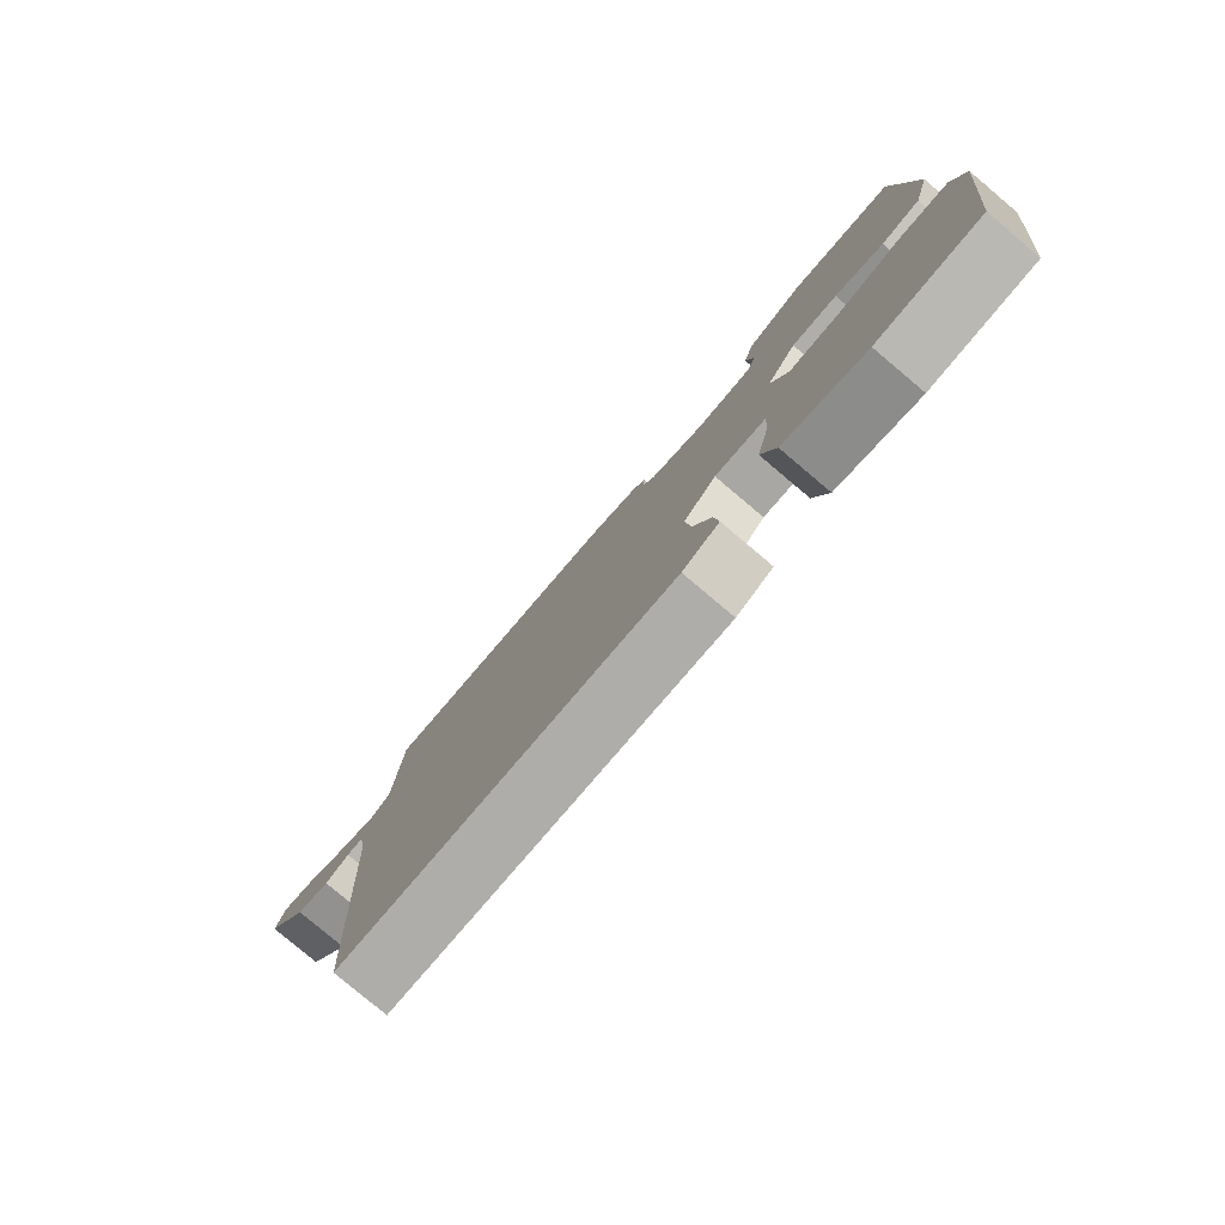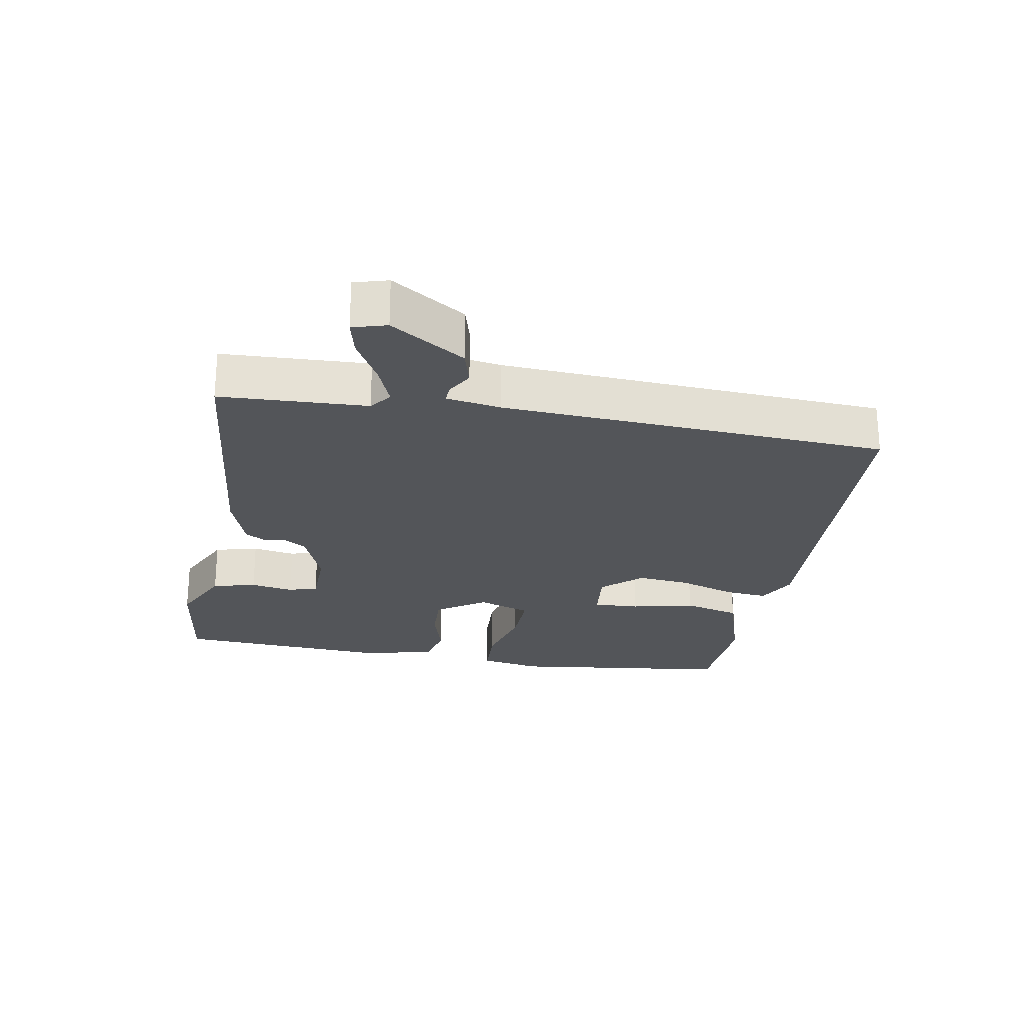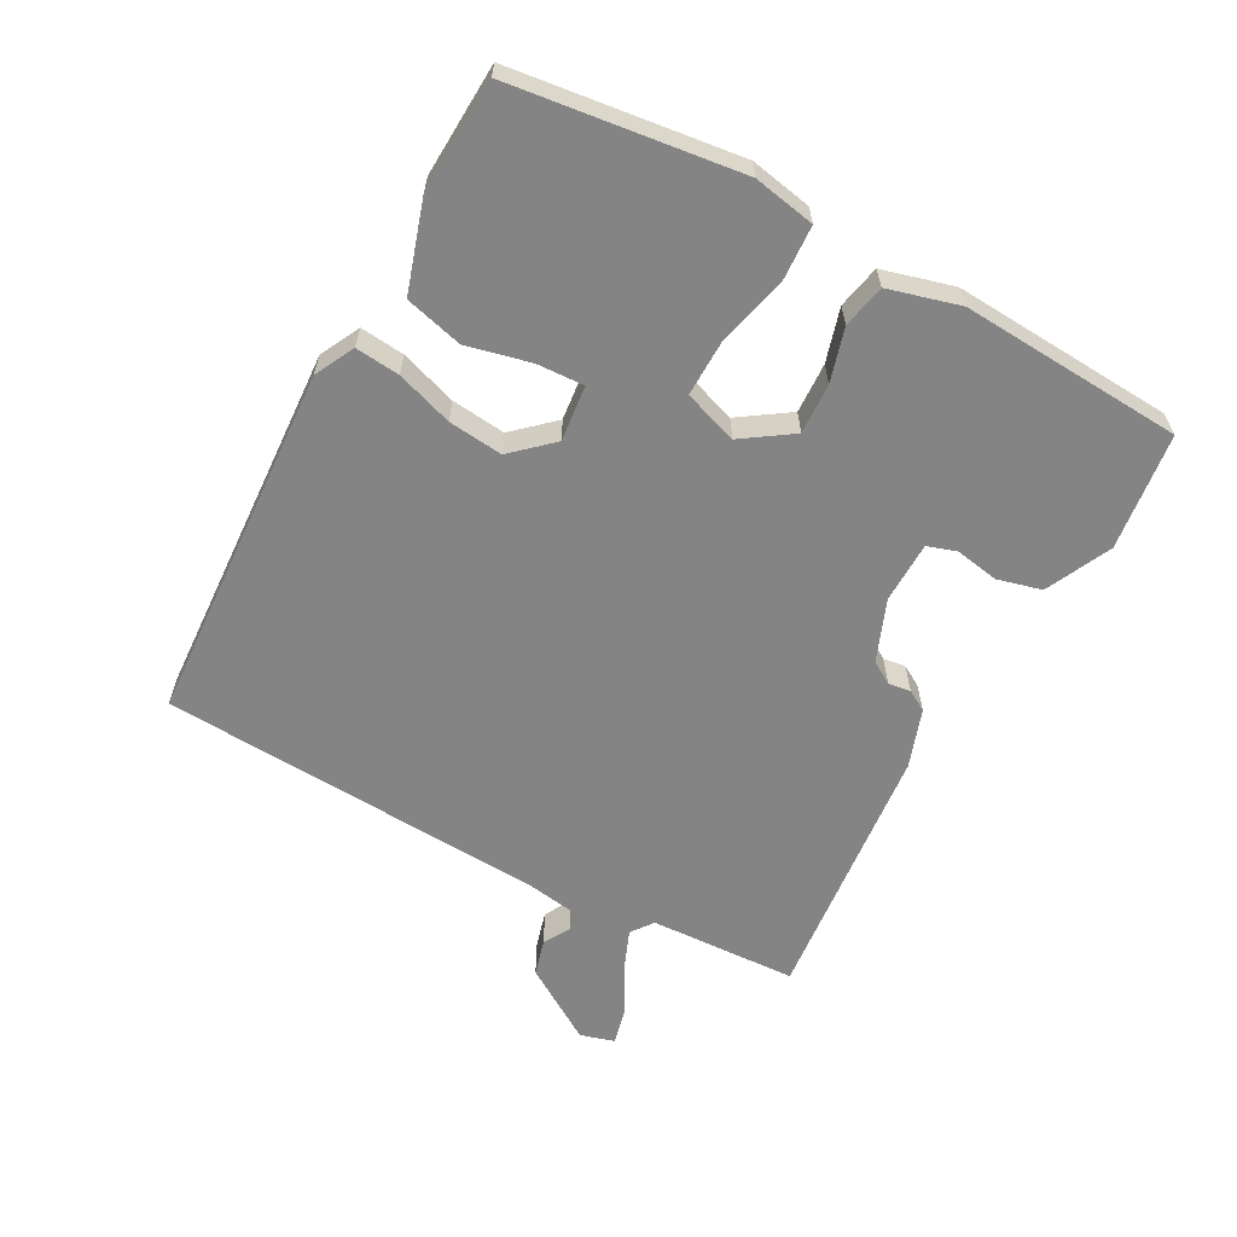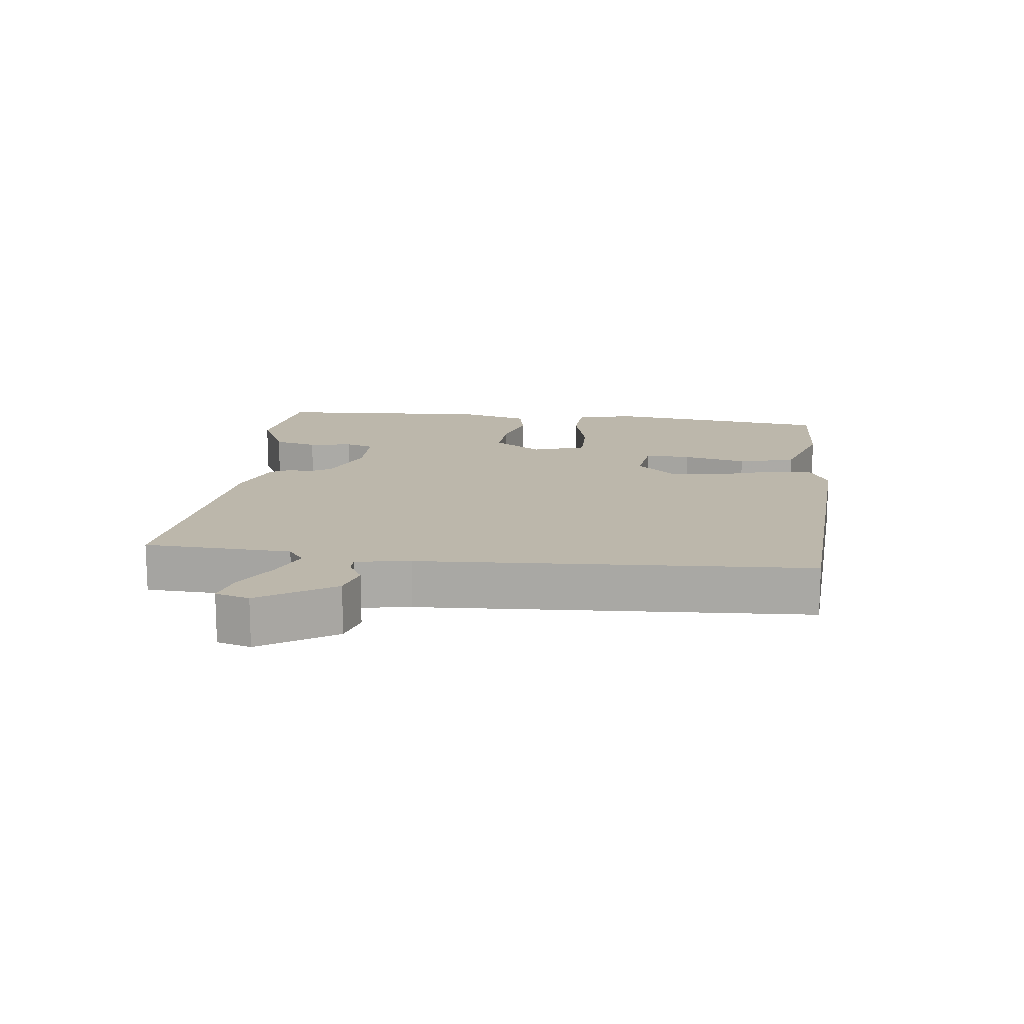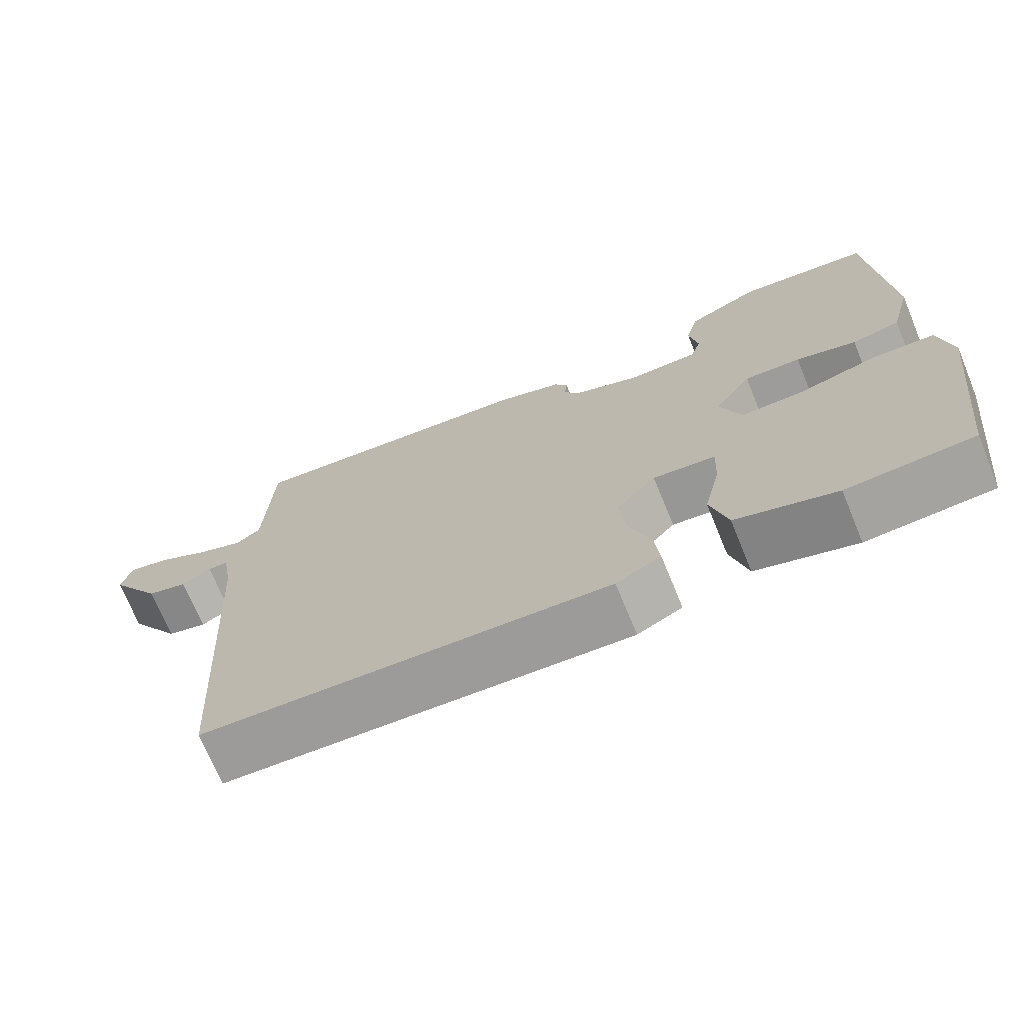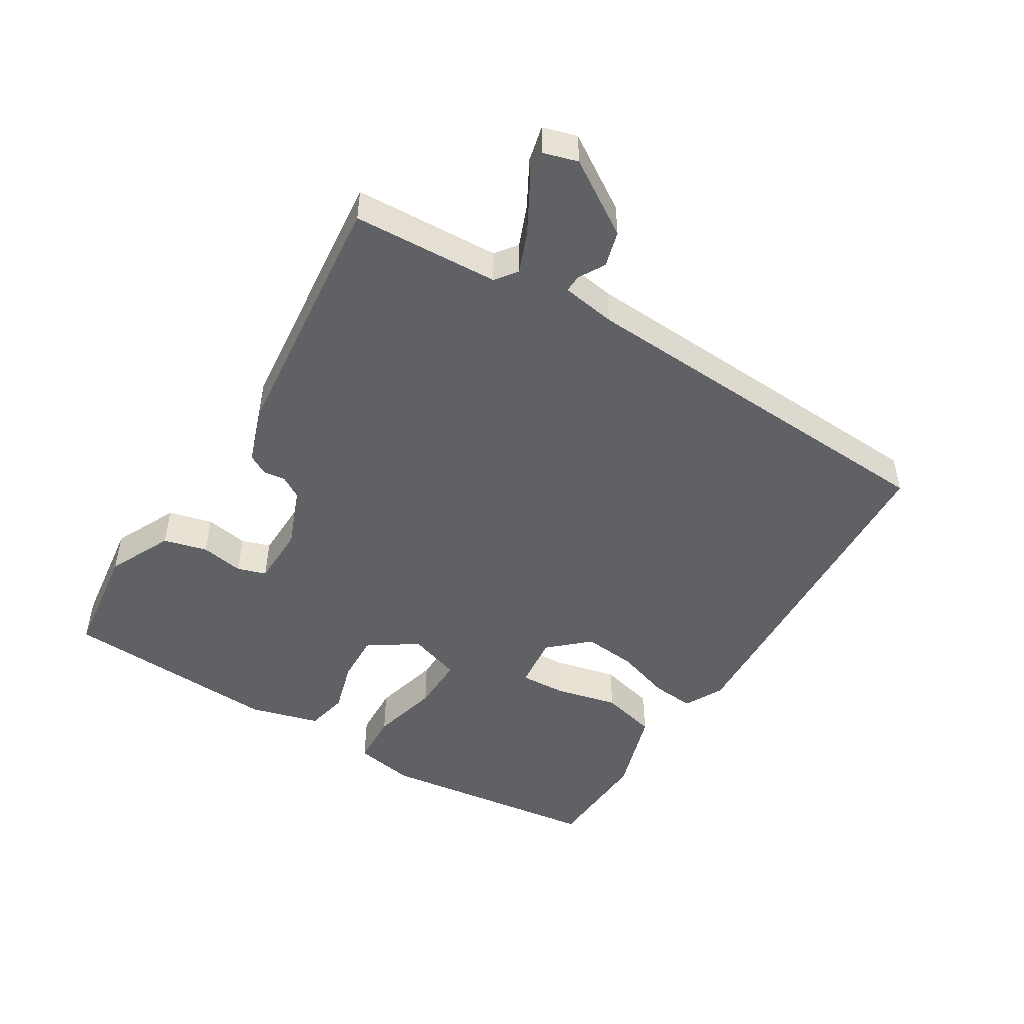
<metadata>
{"format":"obj","ext":"obj","renderer":"f3d","projection":"perspective","resolution":1024,"background":"white","views":[{"elev":-79.8,"azim":-130.1,"up":"+Z"},{"elev":-24.4,"azim":80.1,"up":"+Y"},{"elev":-61.3,"azim":-118.2,"up":"+Y"},{"elev":14.5,"azim":97.2,"up":"+Y"},{"elev":-71.4,"azim":-157.6,"up":"+Z"},{"elev":-48.3,"azim":58.8,"up":"+Y"}]}
</metadata>
<code>
v -0.5 0.07 -0.5
v -0.542 0.07 -0.156
v -0.524 0.07 -0.063
v -0.441 0.07 -0.059
v -0.336 0.07 -0.086
v -0.249 0.07 -0.088
v -0.221 0.07 -0.007
v -0.271 0.07 0.068
v -0.347 0.07 0.065
v -0.428 0.07 0.042
v -0.493 0.07 0.056
v -0.522 0.07 0.164
v -0.5 0.07 0.5
v -0.324 0.07 0.522
v -0.226 0.07 0.475
v -0.209 0.07 0.408
v -0.221 0.07 0.342
v -0.207 0.07 0.298
v -0.114 0.07 0.296
v -0.022 0.07 0.332
v -0.001 0.07 0.366
v -0.005 0.07 0.4
v 0.013 0.07 0.431
v 0.101 0.07 0.461
v 0.5 0.07 0.5
v 0.509 0.07 0.276
v 0.542 0.07 0.251
v 0.605 0.07 0.276
v 0.676 0.07 0.315
v 0.731 0.07 0.328
v 0.746 0.07 0.276
v 0.673 0.07 0.163
v 0.618 0.07 0.148
v 0.578 0.07 0.171
v 0.551 0.07 0.172
v 0.537 0.07 0.089
v 0.5 0.07 -0.5
v -0.044 0.07 -0.528
v -0.104 0.07 -0.497
v -0.097 0.07 -0.43
v -0.068 0.07 -0.345
v -0.059 0.07 -0.263
v -0.113 0.07 -0.203
v -0.197 0.07 -0.212
v -0.194 0.07 -0.283
v -0.172 0.07 -0.38
v -0.195 0.07 -0.467
v -0.33 0.07 -0.509
v -0.5 0 -0.5
v -0.542 0 -0.156
v -0.524 0 -0.063
v -0.441 0 -0.059
v -0.336 0 -0.086
v -0.249 0 -0.088
v -0.221 0 -0.007
v -0.271 0 0.068
v -0.347 0 0.065
v -0.428 0 0.042
v -0.493 0 0.056
v -0.522 0 0.164
v -0.5 0 0.5
v -0.324 0 0.522
v -0.226 0 0.475
v -0.209 0 0.408
v -0.221 0 0.342
v -0.207 0 0.298
v -0.114 0 0.296
v -0.022 0 0.332
v -0.001 0 0.366
v -0.005 0 0.4
v 0.013 0 0.431
v 0.101 0 0.461
v 0.5 0 0.5
v 0.509 0 0.276
v 0.542 0 0.251
v 0.605 0 0.276
v 0.676 0 0.315
v 0.731 0 0.328
v 0.746 0 0.276
v 0.673 0 0.163
v 0.618 0 0.148
v 0.578 0 0.171
v 0.551 0 0.172
v 0.537 0 0.089
v 0.5 0 -0.5
v -0.044 0 -0.528
v -0.104 0 -0.497
v -0.097 0 -0.43
v -0.068 0 -0.345
v -0.059 0 -0.263
v -0.113 0 -0.203
v -0.197 0 -0.212
v -0.194 0 -0.283
v -0.172 0 -0.38
v -0.195 0 -0.467
v -0.33 0 -0.509
f 3 4 5
f 2 3 5
f 1 2 5
f 48 1 5
f 47 48 5
f 46 47 5
f 45 46 5
f 44 45 5 6
f 43 44 6 7
f 42 43 7
f 39 40 41
f 38 39 41
f 37 38 41
f 36 37 41
f 35 36 41 42
f 32 33 34
f 31 32 34
f 30 31 34
f 29 30 34
f 28 29 34
f 27 28 34 35
f 35 42 7
f 27 35 7
f 26 27 7
f 24 25 26
f 23 24 26
f 22 23 26
f 21 22 26
f 15 16 17
f 14 15 17
f 13 14 17
f 12 13 17
f 11 12 17
f 10 11 17
f 9 10 17
f 8 9 17 18
f 7 8 18 19
f 20 21 26 7
f 7 19 20
f 53 52 51
f 53 51 50
f 53 50 49
f 53 49 96
f 53 96 95
f 53 95 94
f 53 94 93
f 54 53 93 92
f 55 54 92 91
f 55 91 90
f 89 88 87
f 89 87 86
f 89 86 85
f 89 85 84
f 90 89 84 83
f 82 81 80
f 82 80 79
f 82 79 78
f 82 78 77
f 82 77 76
f 83 82 76 75
f 55 90 83
f 55 83 75
f 55 75 74
f 74 73 72
f 74 72 71
f 74 71 70
f 74 70 69
f 65 64 63
f 65 63 62
f 65 62 61
f 65 61 60
f 65 60 59
f 65 59 58
f 65 58 57
f 66 65 57 56
f 67 66 56 55
f 55 74 69 68
f 68 67 55
f 1 49 50 2
f 2 50 51 3
f 3 51 52 4
f 4 52 53 5
f 5 53 54 6
f 6 54 55 7
f 7 55 56 8
f 8 56 57 9
f 9 57 58 10
f 10 58 59 11
f 11 59 60 12
f 12 60 61 13
f 13 61 62 14
f 14 62 63 15
f 15 63 64 16
f 16 64 65 17
f 17 65 66 18
f 18 66 67 19
f 19 67 68 20
f 20 68 69 21
f 21 69 70 22
f 22 70 71 23
f 23 71 72 24
f 24 72 73 25
f 25 73 74 26
f 26 74 75 27
f 27 75 76 28
f 28 76 77 29
f 29 77 78 30
f 30 78 79 31
f 31 79 80 32
f 32 80 81 33
f 33 81 82 34
f 34 82 83 35
f 35 83 84 36
f 36 84 85 37
f 37 85 86 38
f 38 86 87 39
f 39 87 88 40
f 40 88 89 41
f 41 89 90 42
f 42 90 91 43
f 43 91 92 44
f 44 92 93 45
f 45 93 94 46
f 46 94 95 47
f 47 95 96 48
f 48 96 49 1

</code>
